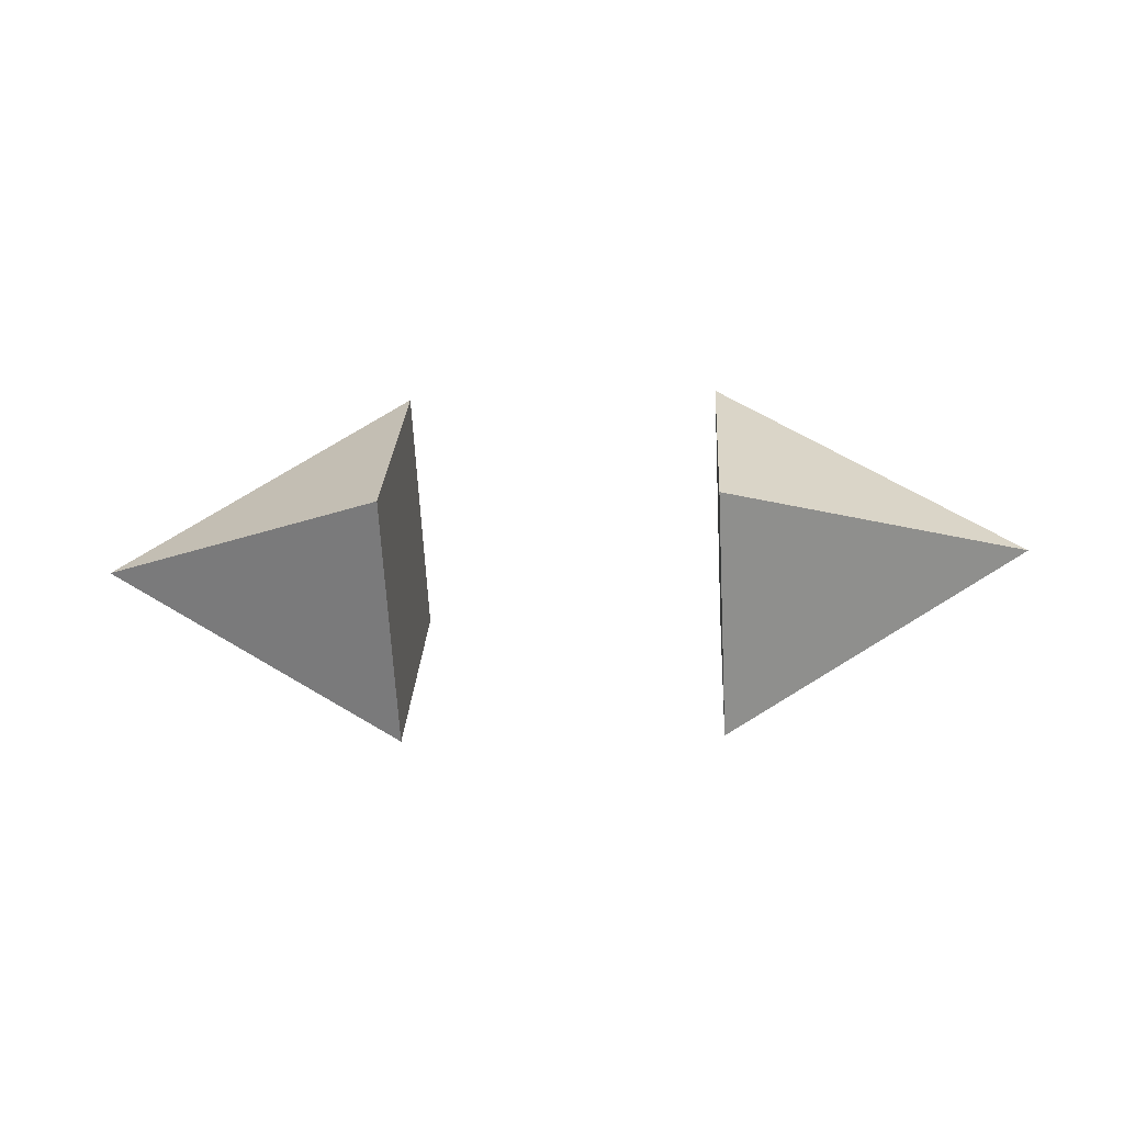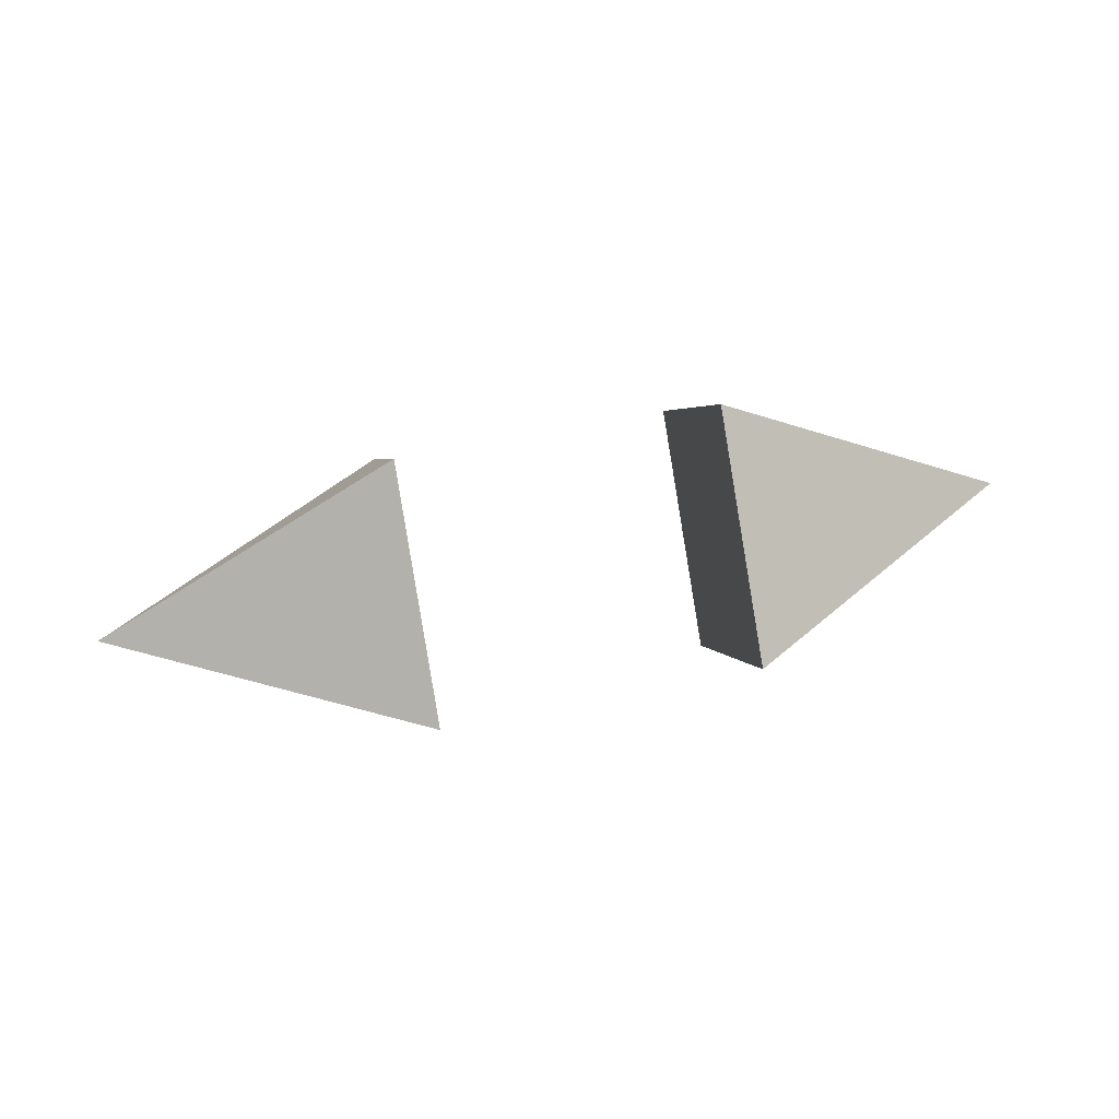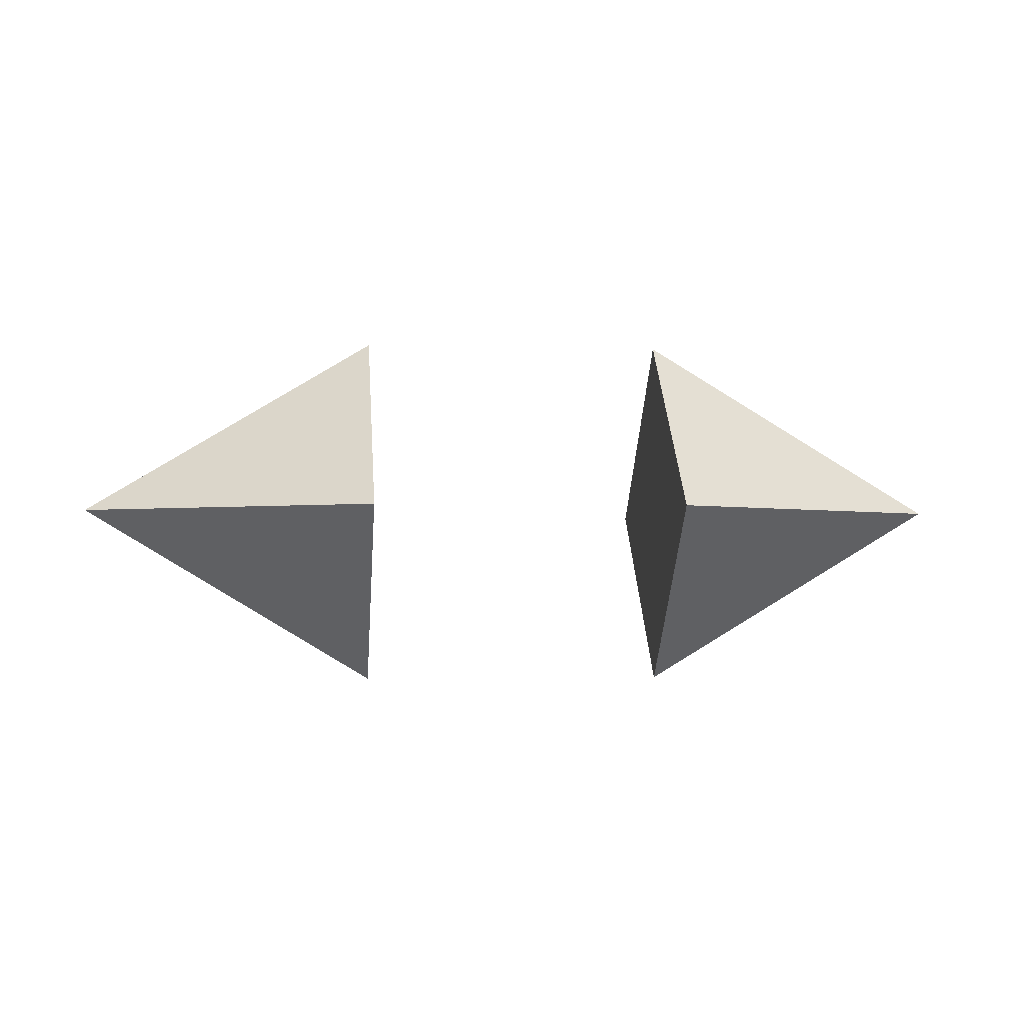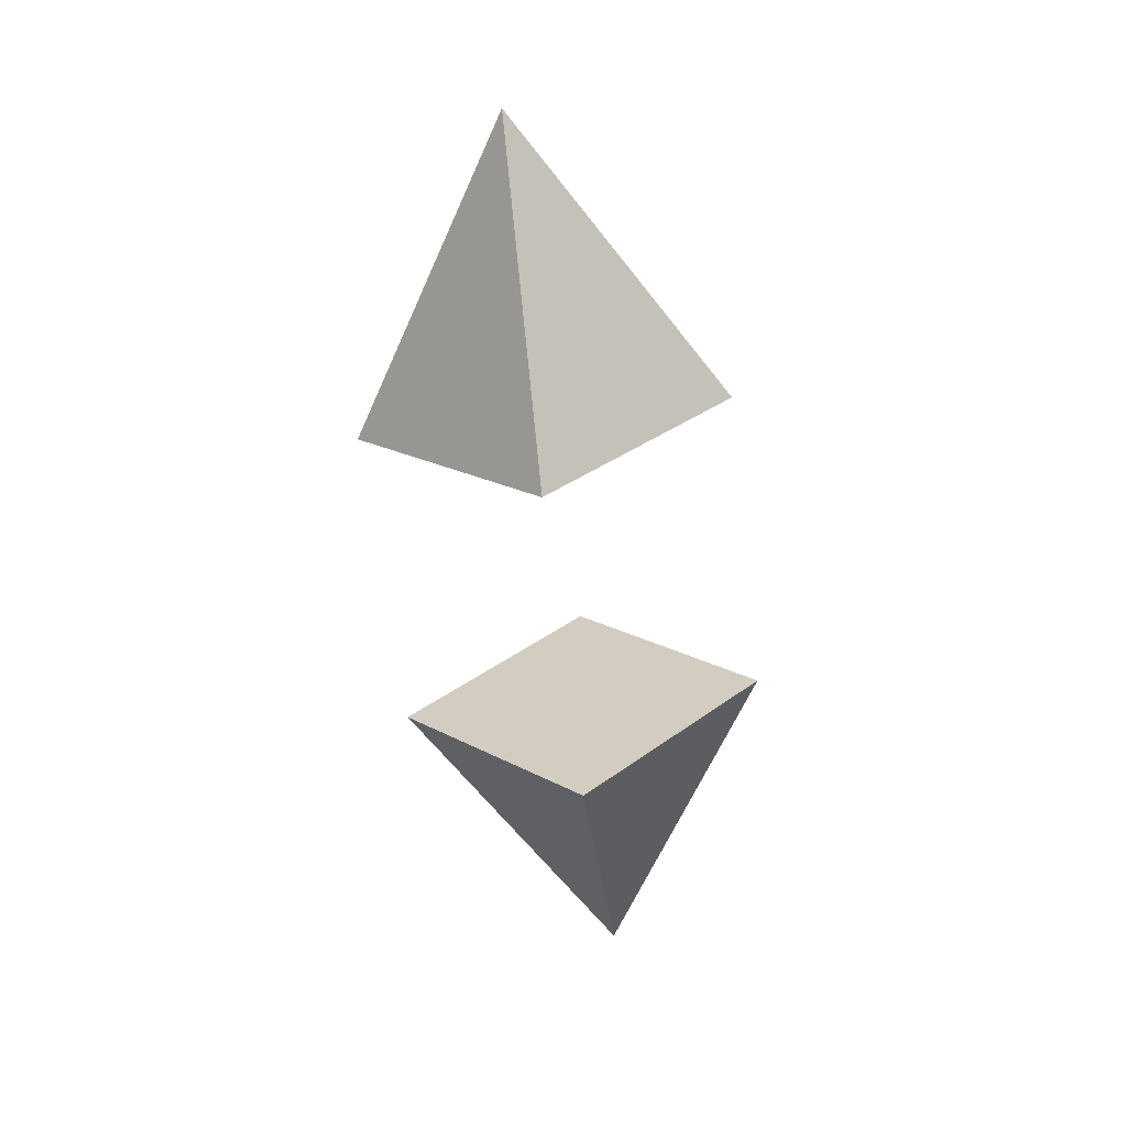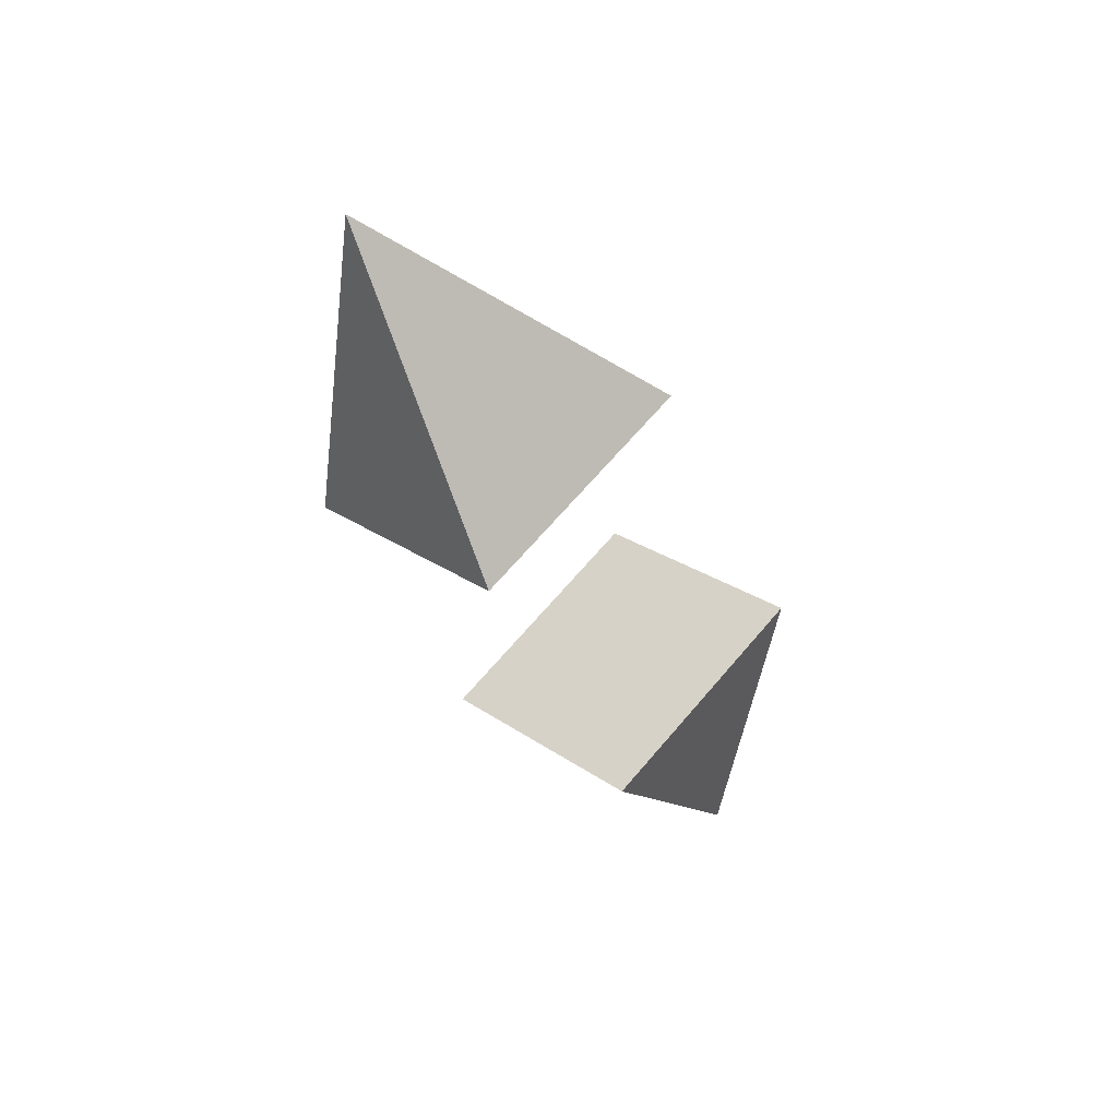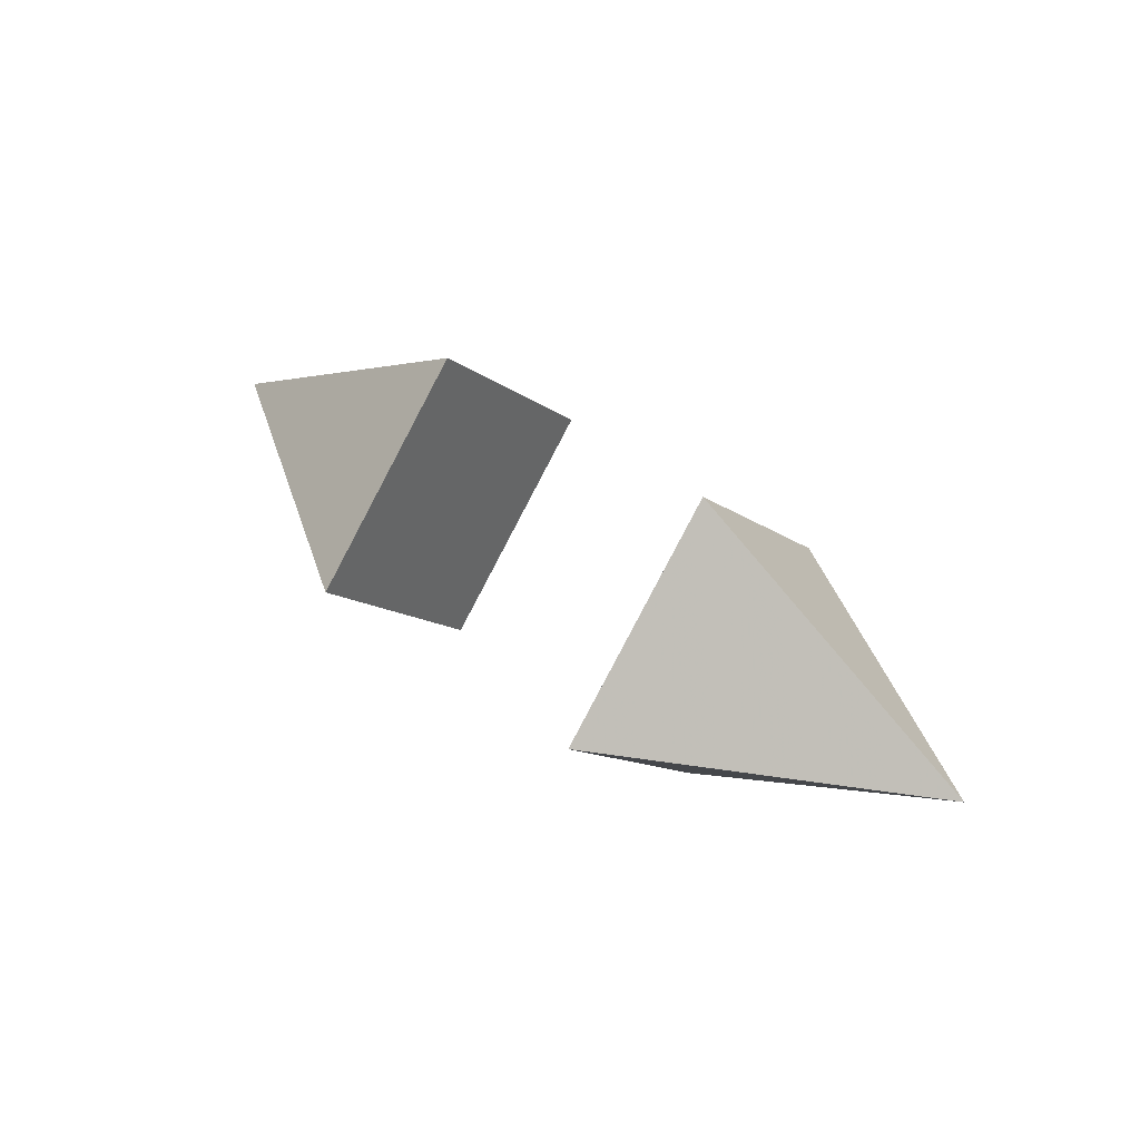
<metadata>
{"format":"obj","ext":"obj","renderer":"f3d","projection":"perspective","resolution":1024,"background":"white","views":[{"elev":-19.3,"azim":-175.7,"up":"+Z"},{"elev":48.5,"azim":-13.3,"up":"+Z"},{"elev":-2.4,"azim":-6.3,"up":"+Y"},{"elev":-63.4,"azim":96.9,"up":"+Z"},{"elev":-44.4,"azim":113.4,"up":"+Z"},{"elev":42.1,"azim":41.3,"up":"+Y"}]}
</metadata>
<code>
o PropCage.004_Cone
v 0.8125 0 -0.9375
v 0.8125 -0.9375 0
v 0.8125 0 0.9375
v 2.375 0 -0
v 0.8125 0.9375 -0
v -0.8125 0 0.9375
v -0.8125 -0.9375 -0
v -0.8125 0 -0.9375
v -2.375 0 0
v -0.8125 0.9375 0
f 1 4 2
f 2 4 3
f 3 4 5
f 5 4 1
f 2 5 1
f 6 9 7
f 7 9 8
f 8 9 10
f 10 9 6
f 7 10 6
f 2 3 5
f 7 8 10

</code>
